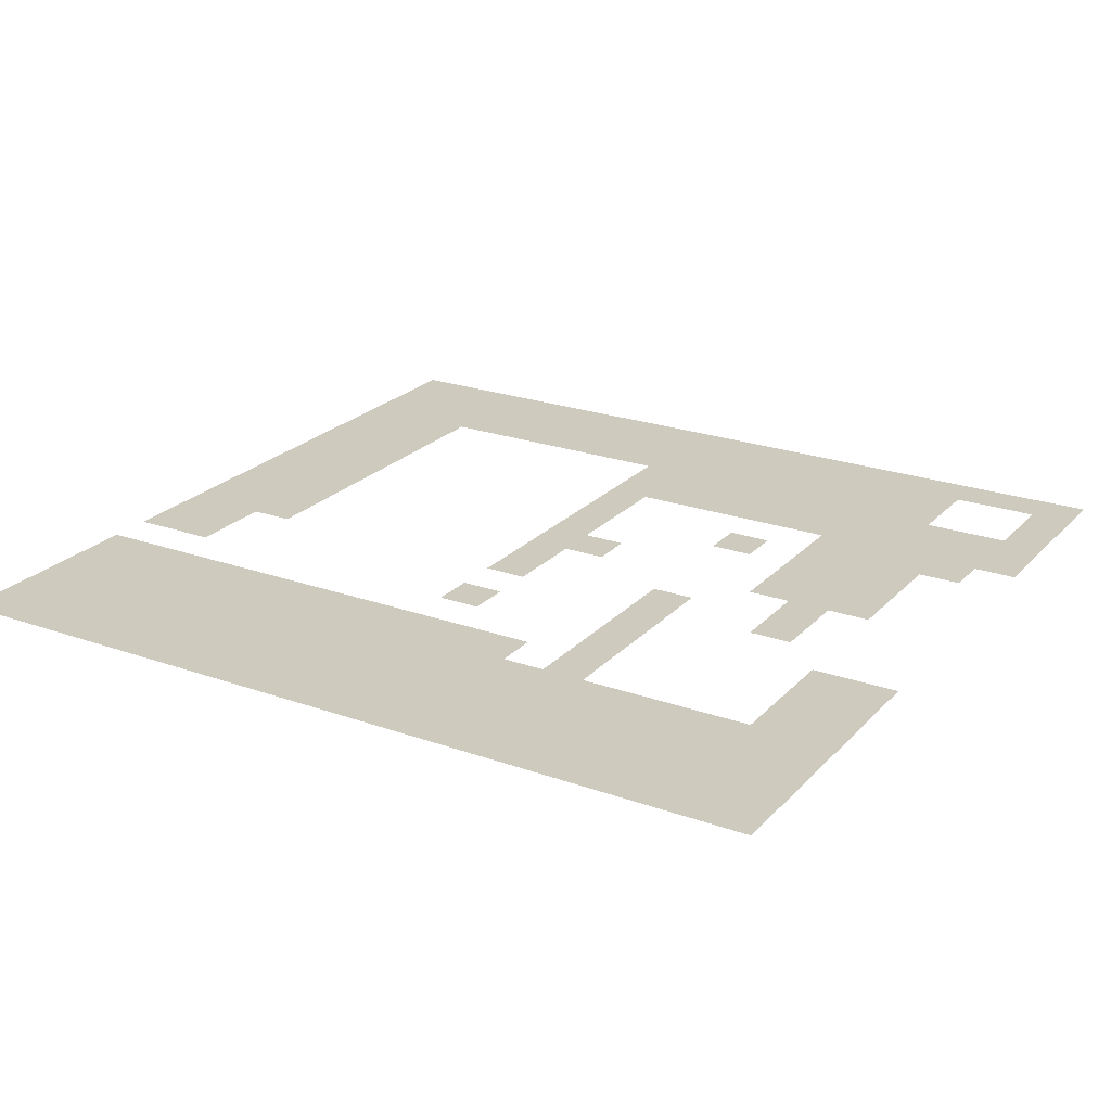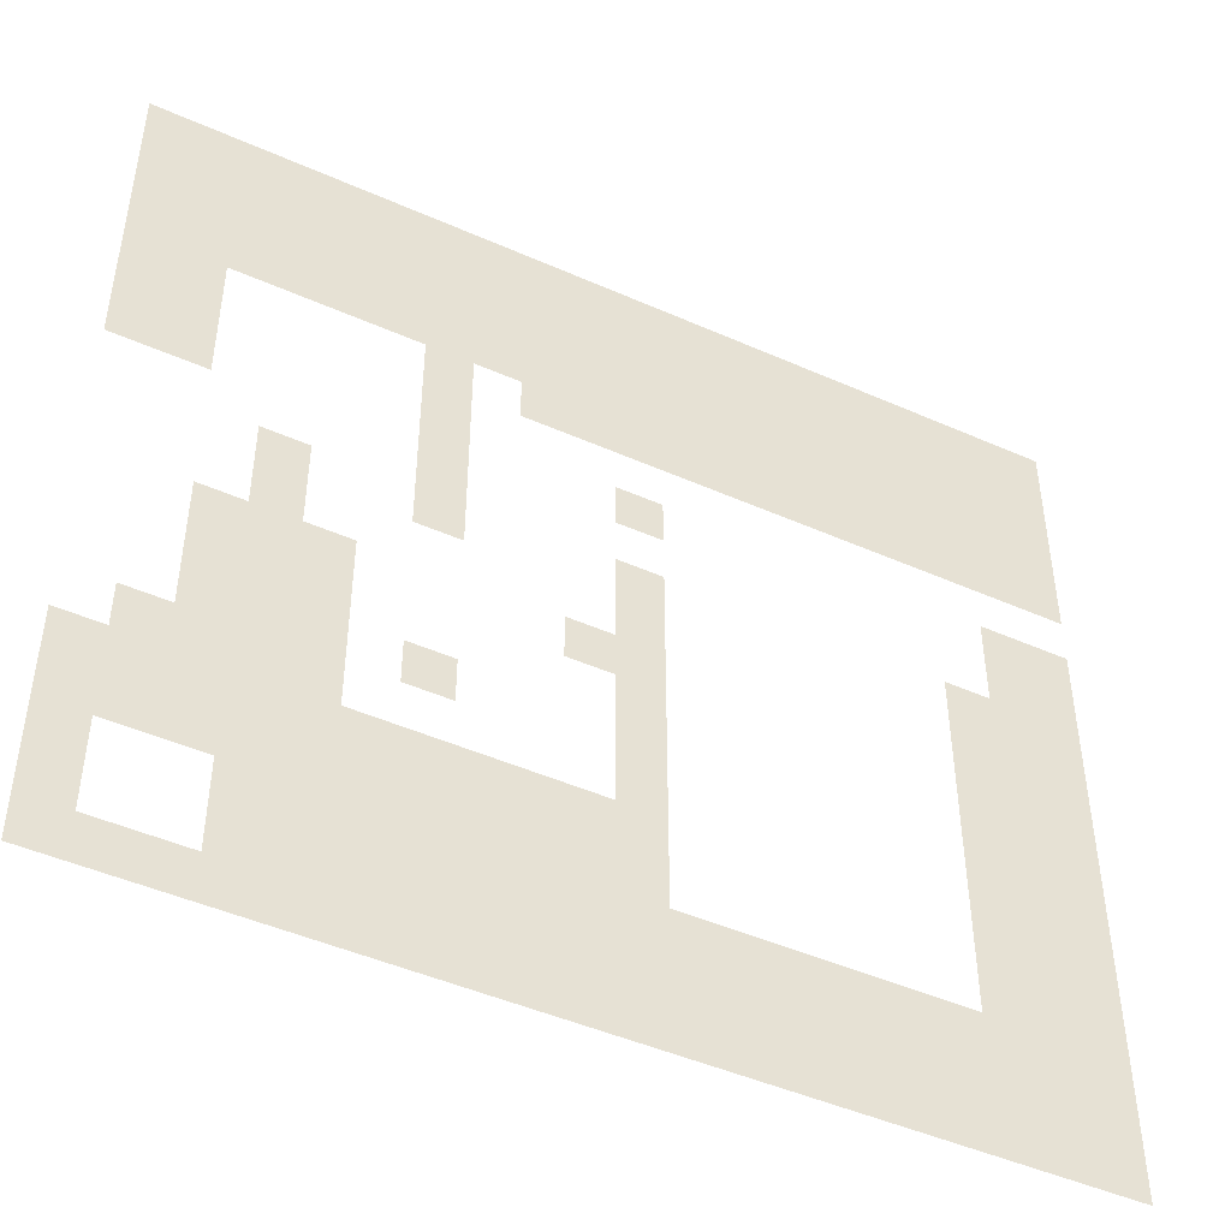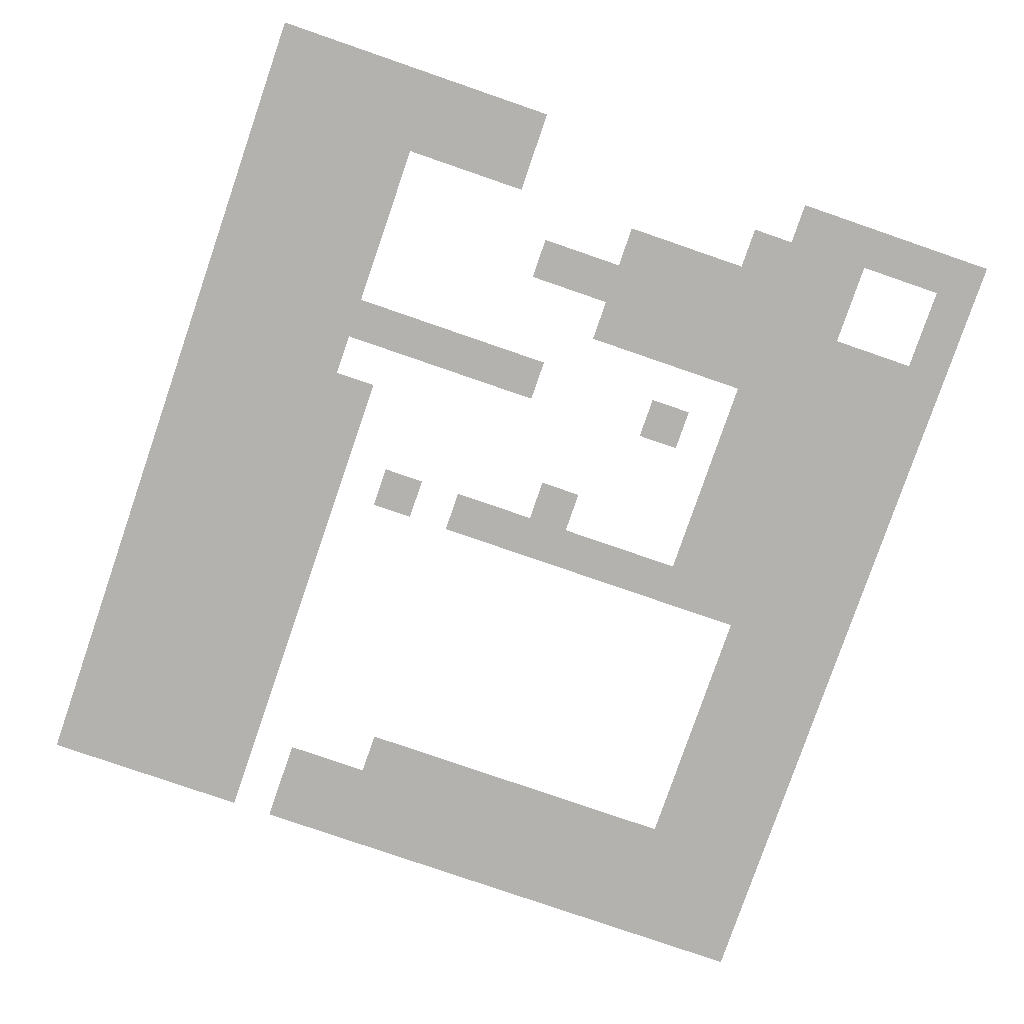
<metadata>
{"format":"obj","ext":"obj","renderer":"f3d","projection":"perspective","resolution":1024,"background":"white","views":[{"elev":23.2,"azim":-148.9,"up":"+Z"},{"elev":-46.5,"azim":-26.8,"up":"+Y"},{"elev":-79.7,"azim":-109.0,"up":"+Z"}]}
</metadata>
<code>
v 0 -1 0
v -1 -1 0
v -1 0 0
v 0 0 0
v -1 -1 0
v -2 -1 0
v -2 0 0
v -1 0 0
v -2 -1 0
v -3 -1 0
v -3 0 0
v -2 0 0
v -3 -1 0
v -4 -1 0
v -4 0 0
v -3 0 0
v -4 -1 0
v -5 -1 0
v -5 0 0
v -4 0 0
v -5 -1 0
v -6 -1 0
v -6 0 0
v -5 0 0
v -6 -1 0
v -7 -1 0
v -7 0 0
v -6 0 0
v -7 -1 0
v -8 -1 0
v -8 0 0
v -7 0 0
v -8 -1 0
v -9 -1 0
v -9 0 0
v -8 0 0
v -9 -1 0
v -10 -1 0
v -10 0 0
v -9 0 0
v -10 -1 0
v -11 -1 0
v -11 0 0
v -10 0 0
v -11 -1 0
v -12 -1 0
v -12 0 0
v -11 0 0
v -12 -1 0
v -13 -1 0
v -13 0 0
v -12 0 0
v -13 -1 0
v -14 -1 0
v -14 0 0
v -13 0 0
v -14 -1 0
v -15 -1 0
v -15 0 0
v -14 0 0
v -15 -1 0
v -16 -1 0
v -16 0 0
v -15 0 0
v -16 -1 0
v -17 -1 0
v -17 0 0
v -16 0 0
v -17 -1 0
v -18 -1 0
v -18 0 0
v -17 0 0
v -18 -1 0
v -19 -1 0
v -19 0 0
v -18 0 0
v -19 -1 0
v -20 -1 0
v -20 0 0
v -19 0 0
v 0 -2 0
v -1 -2 0
v -1 -1 0
v 0 -1 0
v -1 -2 0
v -2 -2 0
v -2 -1 0
v -1 -1 0
v -2 -2 0
v -3 -2 0
v -3 -1 0
v -2 -1 0
v -3 -2 0
v -4 -2 0
v -4 -1 0
v -3 -1 0
v -4 -2 0
v -5 -2 0
v -5 -1 0
v -4 -1 0
v -5 -2 0
v -6 -2 0
v -6 -1 0
v -5 -1 0
v -6 -2 0
v -7 -2 0
v -7 -1 0
v -6 -1 0
v -7 -2 0
v -8 -2 0
v -8 -1 0
v -7 -1 0
v -8 -2 0
v -9 -2 0
v -9 -1 0
v -8 -1 0
v -9 -2 0
v -10 -2 0
v -10 -1 0
v -9 -1 0
v -10 -2 0
v -11 -2 0
v -11 -1 0
v -10 -1 0
v -11 -2 0
v -12 -2 0
v -12 -1 0
v -11 -1 0
v -12 -2 0
v -13 -2 0
v -13 -1 0
v -12 -1 0
v -13 -2 0
v -14 -2 0
v -14 -1 0
v -13 -1 0
v -14 -2 0
v -15 -2 0
v -15 -1 0
v -14 -1 0
v -15 -2 0
v -16 -2 0
v -16 -1 0
v -15 -1 0
v -16 -2 0
v -17 -2 0
v -17 -1 0
v -16 -1 0
v -17 -2 0
v -18 -2 0
v -18 -1 0
v -17 -1 0
v -18 -2 0
v -19 -2 0
v -19 -1 0
v -18 -1 0
v -19 -2 0
v -20 -2 0
v -20 -1 0
v -19 -1 0
v 0 -3 0
v -1 -3 0
v -1 -2 0
v 0 -2 0
v -1 -3 0
v -2 -3 0
v -2 -2 0
v -1 -2 0
v -2 -3 0
v -3 -3 0
v -3 -2 0
v -2 -2 0
v -3 -3 0
v -4 -3 0
v -4 -2 0
v -3 -2 0
v -4 -3 0
v -5 -3 0
v -5 -2 0
v -4 -2 0
v -5 -3 0
v -6 -3 0
v -6 -2 0
v -5 -2 0
v -6 -3 0
v -7 -3 0
v -7 -2 0
v -6 -2 0
v -7 -3 0
v -8 -3 0
v -8 -2 0
v -7 -2 0
v -8 -3 0
v -9 -3 0
v -9 -2 0
v -8 -2 0
v -9 -3 0
v -10 -3 0
v -10 -2 0
v -9 -2 0
v -10 -3 0
v -11 -3 0
v -11 -2 0
v -10 -2 0
v -11 -3 0
v -12 -3 0
v -12 -2 0
v -11 -2 0
v -12 -3 0
v -13 -3 0
v -13 -2 0
v -12 -2 0
v -13 -3 0
v -14 -3 0
v -14 -2 0
v -13 -2 0
v -14 -3 0
v -15 -3 0
v -15 -2 0
v -14 -2 0
v -15 -3 0
v -16 -3 0
v -16 -2 0
v -15 -2 0
v -16 -3 0
v -17 -3 0
v -17 -2 0
v -16 -2 0
v -17 -3 0
v -18 -3 0
v -18 -2 0
v -17 -2 0
v -18 -3 0
v -19 -3 0
v -19 -2 0
v -18 -2 0
v -19 -3 0
v -20 -3 0
v -20 -2 0
v -19 -2 0
v 0 -4 0
v -1 -4 0
v -1 -3 0
v 0 -3 0
v -1 -4 0
v -2 -4 0
v -2 -3 0
v -1 -3 0
v -2 -4 0
v -3 -4 0
v -3 -3 0
v -2 -3 0
v -3 -4 0
v -4 -4 0
v -4 -3 0
v -3 -3 0
v -4 -4 0
v -5 -4 0
v -5 -3 0
v -4 -3 0
v -5 -4 0
v -6 -4 0
v -6 -3 0
v -5 -3 0
v -6 -4 0
v -7 -4 0
v -7 -3 0
v -6 -3 0
v -7 -4 0
v -8 -4 0
v -8 -3 0
v -7 -3 0
v -8 -4 0
v -9 -4 0
v -9 -3 0
v -8 -3 0
v -9 -4 0
v -10 -4 0
v -10 -3 0
v -9 -3 0
v -10 -4 0
v -11 -4 0
v -11 -3 0
v -10 -3 0
v -11 -4 0
v -12 -4 0
v -12 -3 0
v -11 -3 0
v -12 -4 0
v -13 -4 0
v -13 -3 0
v -12 -3 0
v -13 -4 0
v -14 -4 0
v -14 -3 0
v -13 -3 0
v -14 -4 0
v -15 -4 0
v -15 -3 0
v -14 -3 0
v -15 -4 0
v -16 -4 0
v -16 -3 0
v -15 -3 0
v -16 -4 0
v -17 -4 0
v -17 -3 0
v -16 -3 0
v -17 -4 0
v -18 -4 0
v -18 -3 0
v -17 -3 0
v -18 -4 0
v -19 -4 0
v -19 -3 0
v -18 -3 0
v -19 -4 0
v -20 -4 0
v -20 -3 0
v -19 -3 0
v 0 -5 0
v -1 -5 0
v -1 -4 0
v 0 -4 0
v -1 -5 0
v -2 -5 0
v -2 -4 0
v -1 -4 0
v -2 -5 0
v -3 -5 0
v -3 -4 0
v -2 -4 0
v -3 -5 0
v -4 -5 0
v -4 -4 0
v -3 -4 0
v -4 -5 0
v -5 -5 0
v -5 -4 0
v -4 -4 0
v -5 -5 0
v -6 -5 0
v -6 -4 0
v -5 -4 0
v -6 -5 0
v -7 -5 0
v -7 -4 0
v -6 -4 0
v -7 -5 0
v -8 -5 0
v -8 -4 0
v -7 -4 0
v -8 -5 0
v -9 -5 0
v -9 -4 0
v -8 -4 0
v -9 -5 0
v -10 -5 0
v -10 -4 0
v -9 -4 0
v -10 -5 0
v -11 -5 0
v -11 -4 0
v -10 -4 0
v -11 -5 0
v -12 -5 0
v -12 -4 0
v -11 -4 0
v -13 -5 0
v -14 -5 0
v -14 -4 0
v -13 -4 0
v -18 -5 0
v -19 -5 0
v -19 -4 0
v -18 -4 0
v -19 -5 0
v -20 -5 0
v -20 -4 0
v -19 -4 0
v -13 -6 0
v -14 -6 0
v -14 -5 0
v -13 -5 0
v -18 -6 0
v -19 -6 0
v -19 -5 0
v -18 -5 0
v -19 -6 0
v -20 -6 0
v -20 -5 0
v -19 -5 0
v 0 -7 0
v -1 -7 0
v -1 -6 0
v 0 -6 0
v -1 -7 0
v -2 -7 0
v -2 -6 0
v -1 -6 0
v -9 -7 0
v -10 -7 0
v -10 -6 0
v -9 -6 0
v -13 -7 0
v -14 -7 0
v -14 -6 0
v -13 -6 0
v -18 -7 0
v -19 -7 0
v -19 -6 0
v -18 -6 0
v -19 -7 0
v -20 -7 0
v -20 -6 0
v -19 -6 0
v 0 -8 0
v -1 -8 0
v -1 -7 0
v 0 -7 0
v -1 -8 0
v -2 -8 0
v -2 -7 0
v -1 -7 0
v -13 -8 0
v -14 -8 0
v -14 -7 0
v -13 -7 0
v 0 -9 0
v -1 -9 0
v -1 -8 0
v 0 -8 0
v -1 -9 0
v -2 -9 0
v -2 -8 0
v -1 -8 0
v -2 -9 0
v -3 -9 0
v -3 -8 0
v -2 -8 0
v -9 -9 0
v -10 -9 0
v -10 -8 0
v -9 -8 0
v -13 -9 0
v -14 -9 0
v -14 -8 0
v -13 -8 0
v -16 -9 0
v -17 -9 0
v -17 -8 0
v -16 -8 0
v 0 -10 0
v -1 -10 0
v -1 -9 0
v 0 -9 0
v -1 -10 0
v -2 -10 0
v -2 -9 0
v -1 -9 0
v -2 -10 0
v -3 -10 0
v -3 -9 0
v -2 -9 0
v -9 -10 0
v -10 -10 0
v -10 -9 0
v -9 -9 0
v -16 -10 0
v -17 -10 0
v -17 -9 0
v -16 -9 0
v 0 -11 0
v -1 -11 0
v -1 -10 0
v 0 -10 0
v -1 -11 0
v -2 -11 0
v -2 -10 0
v -1 -10 0
v -2 -11 0
v -3 -11 0
v -3 -10 0
v -2 -10 0
v -9 -11 0
v -10 -11 0
v -10 -10 0
v -9 -10 0
v -10 -11 0
v -11 -11 0
v -11 -10 0
v -10 -10 0
v -15 -11 0
v -16 -11 0
v -16 -10 0
v -15 -10 0
v -16 -11 0
v -17 -11 0
v -17 -10 0
v -16 -10 0
v -17 -11 0
v -18 -11 0
v -18 -10 0
v -17 -10 0
v 0 -12 0
v -1 -12 0
v -1 -11 0
v 0 -11 0
v -1 -12 0
v -2 -12 0
v -2 -11 0
v -1 -11 0
v -2 -12 0
v -3 -12 0
v -3 -11 0
v -2 -11 0
v -9 -12 0
v -10 -12 0
v -10 -11 0
v -9 -11 0
v -15 -12 0
v -16 -12 0
v -16 -11 0
v -15 -11 0
v -16 -12 0
v -17 -12 0
v -17 -11 0
v -16 -11 0
v -17 -12 0
v -18 -12 0
v -18 -11 0
v -17 -11 0
v 0 -13 0
v -1 -13 0
v -1 -12 0
v 0 -12 0
v -1 -13 0
v -2 -13 0
v -2 -12 0
v -1 -12 0
v -2 -13 0
v -3 -13 0
v -3 -12 0
v -2 -12 0
v -9 -13 0
v -10 -13 0
v -10 -12 0
v -9 -12 0
v -13 -13 0
v -14 -13 0
v -14 -12 0
v -13 -12 0
v -15 -13 0
v -16 -13 0
v -16 -12 0
v -15 -12 0
v -16 -13 0
v -17 -13 0
v -17 -12 0
v -16 -12 0
v -17 -13 0
v -18 -13 0
v -18 -12 0
v -17 -12 0
v 0 -14 0
v -1 -14 0
v -1 -13 0
v 0 -13 0
v -1 -14 0
v -2 -14 0
v -2 -13 0
v -1 -13 0
v -2 -14 0
v -3 -14 0
v -3 -13 0
v -2 -13 0
v -9 -14 0
v -10 -14 0
v -10 -13 0
v -9 -13 0
v -15 -14 0
v -16 -14 0
v -16 -13 0
v -15 -13 0
v -16 -14 0
v -17 -14 0
v -17 -13 0
v -16 -13 0
v -17 -14 0
v -18 -14 0
v -18 -13 0
v -17 -13 0
v -18 -14 0
v -19 -14 0
v -19 -13 0
v -18 -13 0
v 0 -15 0
v -1 -15 0
v -1 -14 0
v 0 -14 0
v -1 -15 0
v -2 -15 0
v -2 -14 0
v -1 -14 0
v -2 -15 0
v -3 -15 0
v -3 -14 0
v -2 -14 0
v -9 -15 0
v -10 -15 0
v -10 -14 0
v -9 -14 0
v -10 -15 0
v -11 -15 0
v -11 -14 0
v -10 -14 0
v -11 -15 0
v -12 -15 0
v -12 -14 0
v -11 -14 0
v -12 -15 0
v -13 -15 0
v -13 -14 0
v -12 -14 0
v -13 -15 0
v -14 -15 0
v -14 -14 0
v -13 -14 0
v -14 -15 0
v -15 -15 0
v -15 -14 0
v -14 -14 0
v -15 -15 0
v -16 -15 0
v -16 -14 0
v -15 -14 0
v -16 -15 0
v -17 -15 0
v -17 -14 0
v -16 -14 0
v -17 -15 0
v -18 -15 0
v -18 -14 0
v -17 -14 0
v -18 -15 0
v -19 -15 0
v -19 -14 0
v -18 -14 0
v -19 -15 0
v -20 -15 0
v -20 -14 0
v -19 -14 0
v 0 -16 0
v -1 -16 0
v -1 -15 0
v 0 -15 0
v -1 -16 0
v -2 -16 0
v -2 -15 0
v -1 -15 0
v -2 -16 0
v -3 -16 0
v -3 -15 0
v -2 -15 0
v -9 -16 0
v -10 -16 0
v -10 -15 0
v -9 -15 0
v -10 -16 0
v -11 -16 0
v -11 -15 0
v -10 -15 0
v -11 -16 0
v -12 -16 0
v -12 -15 0
v -11 -15 0
v -12 -16 0
v -13 -16 0
v -13 -15 0
v -12 -15 0
v -13 -16 0
v -14 -16 0
v -14 -15 0
v -13 -15 0
v -14 -16 0
v -15 -16 0
v -15 -15 0
v -14 -15 0
v -15 -16 0
v -16 -16 0
v -16 -15 0
v -15 -15 0
v -16 -16 0
v -17 -16 0
v -17 -15 0
v -16 -15 0
v -17 -16 0
v -18 -16 0
v -18 -15 0
v -17 -15 0
v -18 -16 0
v -19 -16 0
v -19 -15 0
v -18 -15 0
v -19 -16 0
v -20 -16 0
v -20 -15 0
v -19 -15 0
v 0 -17 0
v -1 -17 0
v -1 -16 0
v 0 -16 0
v -1 -17 0
v -2 -17 0
v -2 -16 0
v -1 -16 0
v -2 -17 0
v -3 -17 0
v -3 -16 0
v -2 -16 0
v -3 -17 0
v -4 -17 0
v -4 -16 0
v -3 -16 0
v -4 -17 0
v -5 -17 0
v -5 -16 0
v -4 -16 0
v -5 -17 0
v -6 -17 0
v -6 -16 0
v -5 -16 0
v -6 -17 0
v -7 -17 0
v -7 -16 0
v -6 -16 0
v -7 -17 0
v -8 -17 0
v -8 -16 0
v -7 -16 0
v -8 -17 0
v -9 -17 0
v -9 -16 0
v -8 -16 0
v -9 -17 0
v -10 -17 0
v -10 -16 0
v -9 -16 0
v -10 -17 0
v -11 -17 0
v -11 -16 0
v -10 -16 0
v -11 -17 0
v -12 -17 0
v -12 -16 0
v -11 -16 0
v -12 -17 0
v -13 -17 0
v -13 -16 0
v -12 -16 0
v -13 -17 0
v -14 -17 0
v -14 -16 0
v -13 -16 0
v -14 -17 0
v -15 -17 0
v -15 -16 0
v -14 -16 0
v -15 -17 0
v -16 -17 0
v -16 -16 0
v -15 -16 0
v -16 -17 0
v -17 -17 0
v -17 -16 0
v -16 -16 0
v -19 -17 0
v -20 -17 0
v -20 -16 0
v -19 -16 0
v 0 -18 0
v -1 -18 0
v -1 -17 0
v 0 -17 0
v -1 -18 0
v -2 -18 0
v -2 -17 0
v -1 -17 0
v -2 -18 0
v -3 -18 0
v -3 -17 0
v -2 -17 0
v -3 -18 0
v -4 -18 0
v -4 -17 0
v -3 -17 0
v -4 -18 0
v -5 -18 0
v -5 -17 0
v -4 -17 0
v -5 -18 0
v -6 -18 0
v -6 -17 0
v -5 -17 0
v -6 -18 0
v -7 -18 0
v -7 -17 0
v -6 -17 0
v -7 -18 0
v -8 -18 0
v -8 -17 0
v -7 -17 0
v -8 -18 0
v -9 -18 0
v -9 -17 0
v -8 -17 0
v -9 -18 0
v -10 -18 0
v -10 -17 0
v -9 -17 0
v -10 -18 0
v -11 -18 0
v -11 -17 0
v -10 -17 0
v -11 -18 0
v -12 -18 0
v -12 -17 0
v -11 -17 0
v -12 -18 0
v -13 -18 0
v -13 -17 0
v -12 -17 0
v -13 -18 0
v -14 -18 0
v -14 -17 0
v -13 -17 0
v -14 -18 0
v -15 -18 0
v -15 -17 0
v -14 -17 0
v -15 -18 0
v -16 -18 0
v -16 -17 0
v -15 -17 0
v -16 -18 0
v -17 -18 0
v -17 -17 0
v -16 -17 0
v -19 -18 0
v -20 -18 0
v -20 -17 0
v -19 -17 0
v 0 -19 0
v -1 -19 0
v -1 -18 0
v 0 -18 0
v -1 -19 0
v -2 -19 0
v -2 -18 0
v -1 -18 0
v -2 -19 0
v -3 -19 0
v -3 -18 0
v -2 -18 0
v -3 -19 0
v -4 -19 0
v -4 -18 0
v -3 -18 0
v -4 -19 0
v -5 -19 0
v -5 -18 0
v -4 -18 0
v -5 -19 0
v -6 -19 0
v -6 -18 0
v -5 -18 0
v -6 -19 0
v -7 -19 0
v -7 -18 0
v -6 -18 0
v -7 -19 0
v -8 -19 0
v -8 -18 0
v -7 -18 0
v -8 -19 0
v -9 -19 0
v -9 -18 0
v -8 -18 0
v -9 -19 0
v -10 -19 0
v -10 -18 0
v -9 -18 0
v -10 -19 0
v -11 -19 0
v -11 -18 0
v -10 -18 0
v -11 -19 0
v -12 -19 0
v -12 -18 0
v -11 -18 0
v -12 -19 0
v -13 -19 0
v -13 -18 0
v -12 -18 0
v -13 -19 0
v -14 -19 0
v -14 -18 0
v -13 -18 0
v -14 -19 0
v -15 -19 0
v -15 -18 0
v -14 -18 0
v -15 -19 0
v -16 -19 0
v -16 -18 0
v -15 -18 0
v -16 -19 0
v -17 -19 0
v -17 -18 0
v -16 -18 0
v -17 -19 0
v -18 -19 0
v -18 -18 0
v -17 -18 0
v -18 -19 0
v -19 -19 0
v -19 -18 0
v -18 -18 0
v -19 -19 0
v -20 -19 0
v -20 -18 0
v -19 -18 0
g Lago_mesh_0003
f 1 2 3 4
f 5 6 7 8
f 9 10 11 12
f 13 14 15 16
f 17 18 19 20
f 21 22 23 24
f 25 26 27 28
f 29 30 31 32
f 33 34 35 36
f 37 38 39 40
f 41 42 43 44
f 45 46 47 48
f 49 50 51 52
f 53 54 55 56
f 57 58 59 60
f 61 62 63 64
f 65 66 67 68
f 69 70 71 72
f 73 74 75 76
f 77 78 79 80
f 81 82 83 84
f 85 86 87 88
f 89 90 91 92
f 93 94 95 96
f 97 98 99 100
f 101 102 103 104
f 105 106 107 108
f 109 110 111 112
f 113 114 115 116
f 117 118 119 120
f 121 122 123 124
f 125 126 127 128
f 129 130 131 132
f 133 134 135 136
f 137 138 139 140
f 141 142 143 144
f 145 146 147 148
f 149 150 151 152
f 153 154 155 156
f 157 158 159 160
f 161 162 163 164
f 165 166 167 168
f 169 170 171 172
f 173 174 175 176
f 177 178 179 180
f 181 182 183 184
f 185 186 187 188
f 189 190 191 192
f 193 194 195 196
f 197 198 199 200
f 201 202 203 204
f 205 206 207 208
f 209 210 211 212
f 213 214 215 216
f 217 218 219 220
f 221 222 223 224
f 225 226 227 228
f 229 230 231 232
f 233 234 235 236
f 237 238 239 240
f 241 242 243 244
f 245 246 247 248
f 249 250 251 252
f 253 254 255 256
f 257 258 259 260
f 261 262 263 264
f 265 266 267 268
f 269 270 271 272
f 273 274 275 276
f 277 278 279 280
f 281 282 283 284
f 285 286 287 288
f 289 290 291 292
f 293 294 295 296
f 297 298 299 300
f 301 302 303 304
f 305 306 307 308
f 309 310 311 312
f 313 314 315 316
f 317 318 319 320
f 321 322 323 324
f 325 326 327 328
f 329 330 331 332
f 333 334 335 336
f 337 338 339 340
f 341 342 343 344
f 345 346 347 348
f 349 350 351 352
f 353 354 355 356
f 357 358 359 360
f 361 362 363 364
f 365 366 367 368
f 369 370 371 372
f 373 374 375 376
f 377 378 379 380
f 381 382 383 384
f 385 386 387 388
f 389 390 391 392
f 393 394 395 396
f 397 398 399 400
f 401 402 403 404
f 405 406 407 408
f 409 410 411 412
f 413 414 415 416
f 417 418 419 420
f 421 422 423 424
f 425 426 427 428
f 429 430 431 432
f 433 434 435 436
f 437 438 439 440
f 441 442 443 444
f 445 446 447 448
f 449 450 451 452
f 453 454 455 456
f 457 458 459 460
f 461 462 463 464
f 465 466 467 468
f 469 470 471 472
f 473 474 475 476
f 477 478 479 480
f 481 482 483 484
f 485 486 487 488
f 489 490 491 492
f 493 494 495 496
f 497 498 499 500
f 501 502 503 504
f 505 506 507 508
f 509 510 511 512
f 513 514 515 516
f 517 518 519 520
f 521 522 523 524
f 525 526 527 528
f 529 530 531 532
f 533 534 535 536
f 537 538 539 540
f 541 542 543 544
f 545 546 547 548
f 549 550 551 552
f 553 554 555 556
f 557 558 559 560
f 561 562 563 564
f 565 566 567 568
f 569 570 571 572
f 573 574 575 576
f 577 578 579 580
f 581 582 583 584
f 585 586 587 588
f 589 590 591 592
f 593 594 595 596
f 597 598 599 600
f 601 602 603 604
f 605 606 607 608
f 609 610 611 612
f 613 614 615 616
f 617 618 619 620
f 621 622 623 624
f 625 626 627 628
f 629 630 631 632
f 633 634 635 636
f 637 638 639 640
f 641 642 643 644
f 645 646 647 648
f 649 650 651 652
f 653 654 655 656
f 657 658 659 660
f 661 662 663 664
f 665 666 667 668
f 669 670 671 672
f 673 674 675 676
f 677 678 679 680
f 681 682 683 684
f 685 686 687 688
f 689 690 691 692
f 693 694 695 696
f 697 698 699 700
f 701 702 703 704
f 705 706 707 708
f 709 710 711 712
f 713 714 715 716
f 717 718 719 720
f 721 722 723 724
f 725 726 727 728
f 729 730 731 732
f 733 734 735 736
f 737 738 739 740
f 741 742 743 744
f 745 746 747 748
f 749 750 751 752
f 753 754 755 756
f 757 758 759 760
f 761 762 763 764
f 765 766 767 768
f 769 770 771 772
f 773 774 775 776
f 777 778 779 780
f 781 782 783 784
f 785 786 787 788
f 789 790 791 792
f 793 794 795 796
f 797 798 799 800
f 801 802 803 804
f 805 806 807 808
f 809 810 811 812
f 813 814 815 816
f 817 818 819 820
f 821 822 823 824
f 825 826 827 828
f 829 830 831 832
f 833 834 835 836
f 837 838 839 840
f 841 842 843 844
f 845 846 847 848
f 849 850 851 852
f 853 854 855 856
f 857 858 859 860
f 861 862 863 864
f 865 866 867 868
f 869 870 871 872
f 873 874 875 876
f 877 878 879 880
f 881 882 883 884
f 885 886 887 888
f 889 890 891 892
f 893 894 895 896
f 897 898 899 900
f 901 902 903 904
f 905 906 907 908
f 909 910 911 912
f 913 914 915 916
f 917 918 919 920
f 921 922 923 924
f 925 926 927 928
f 929 930 931 932

</code>
